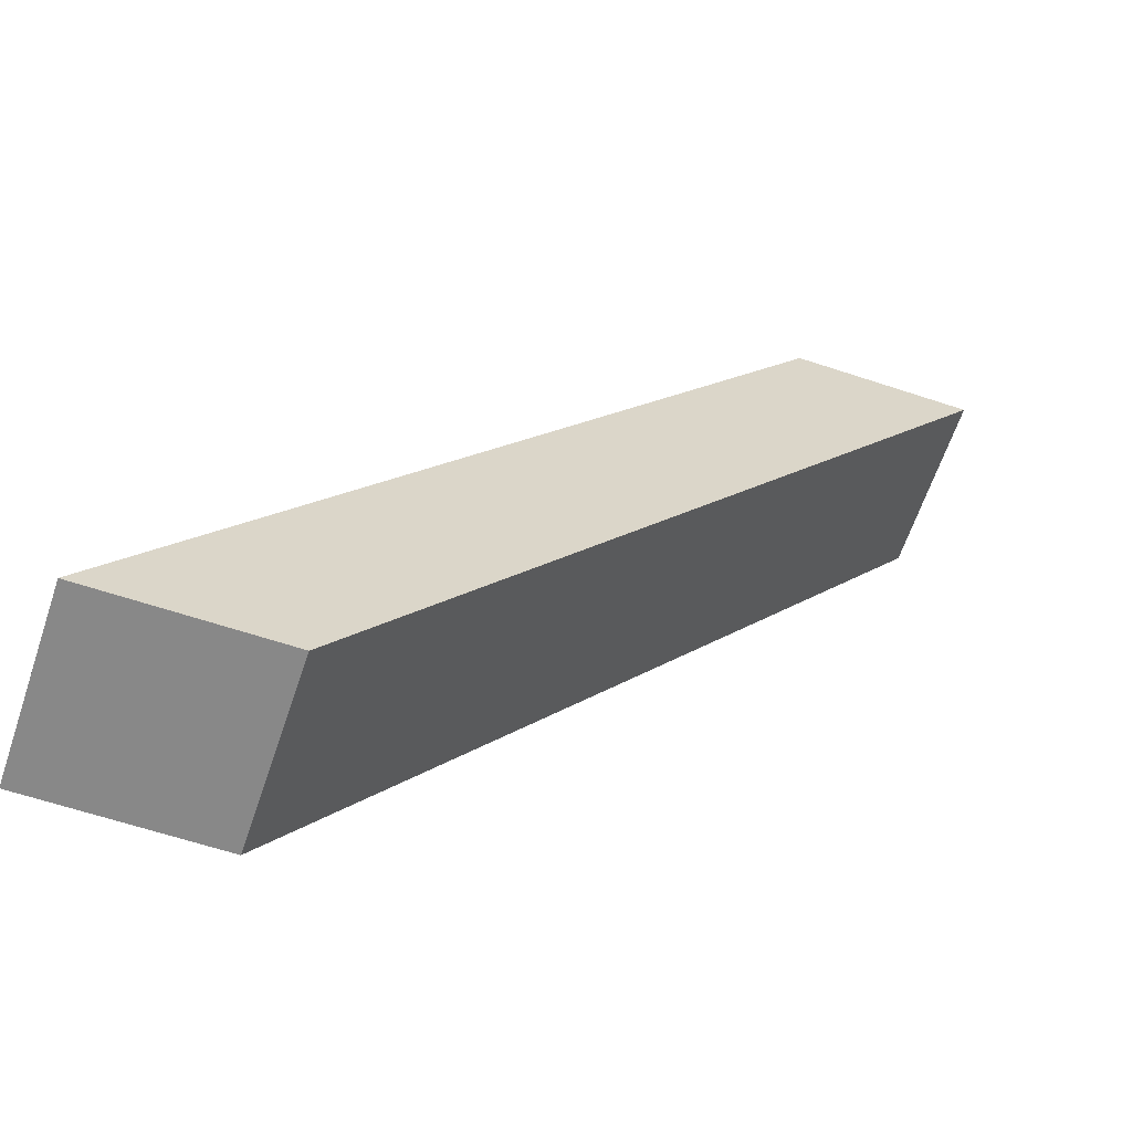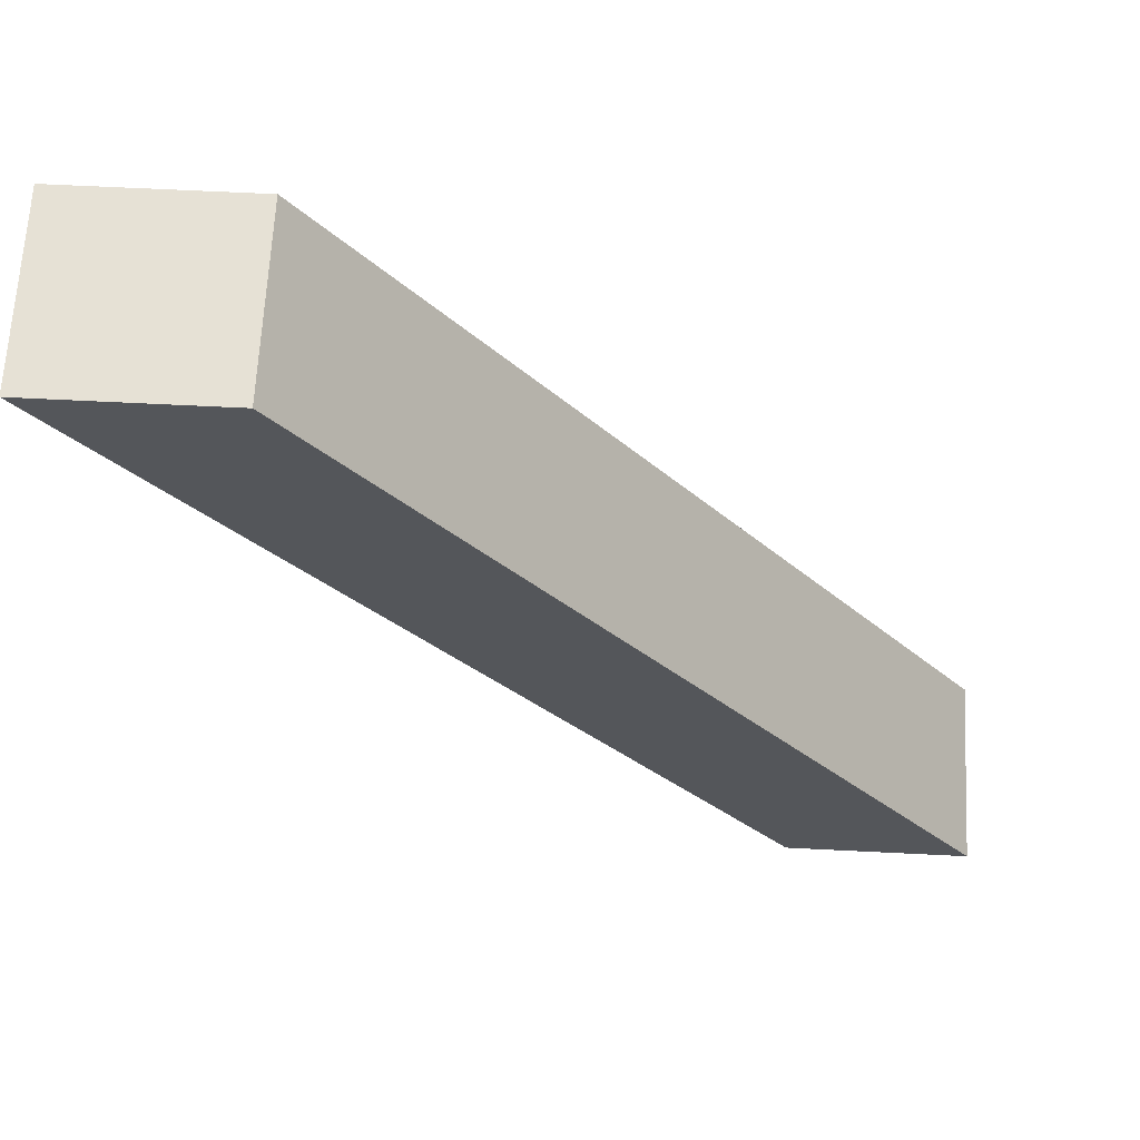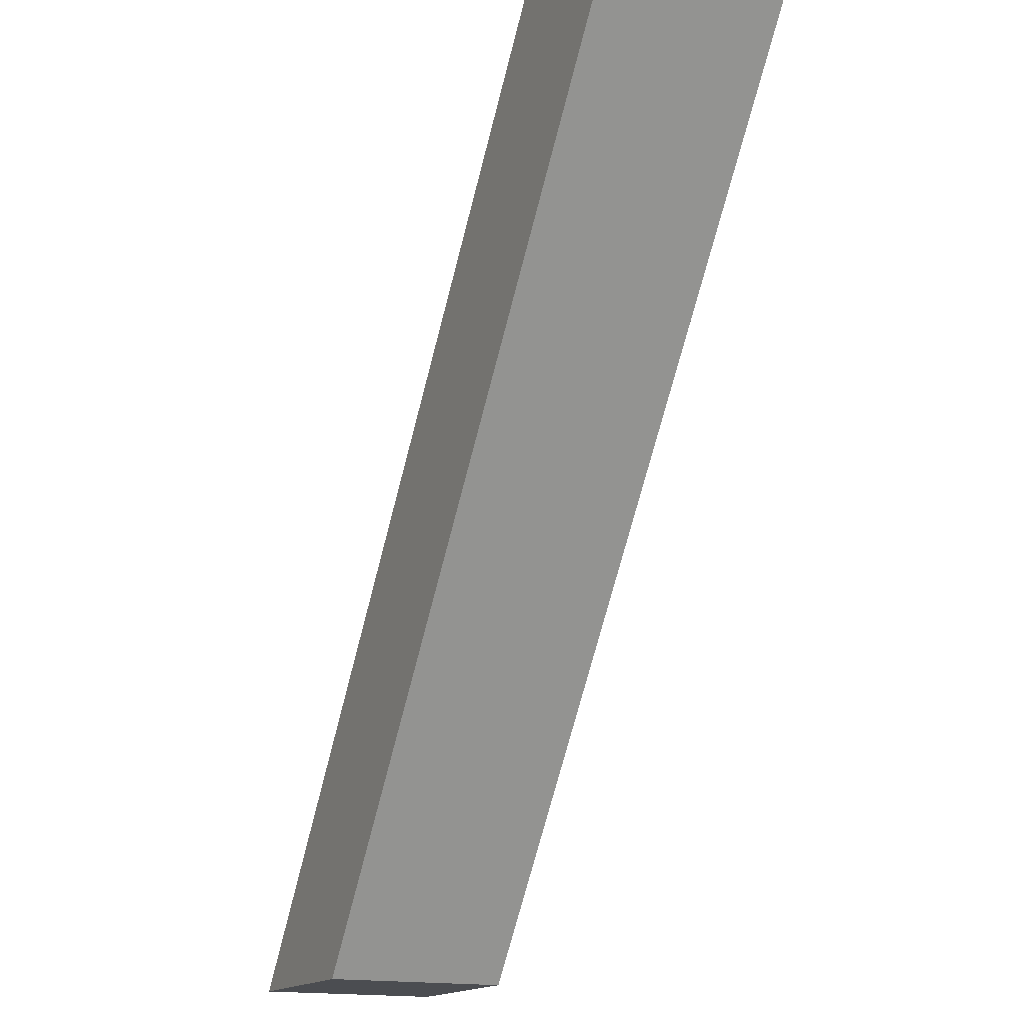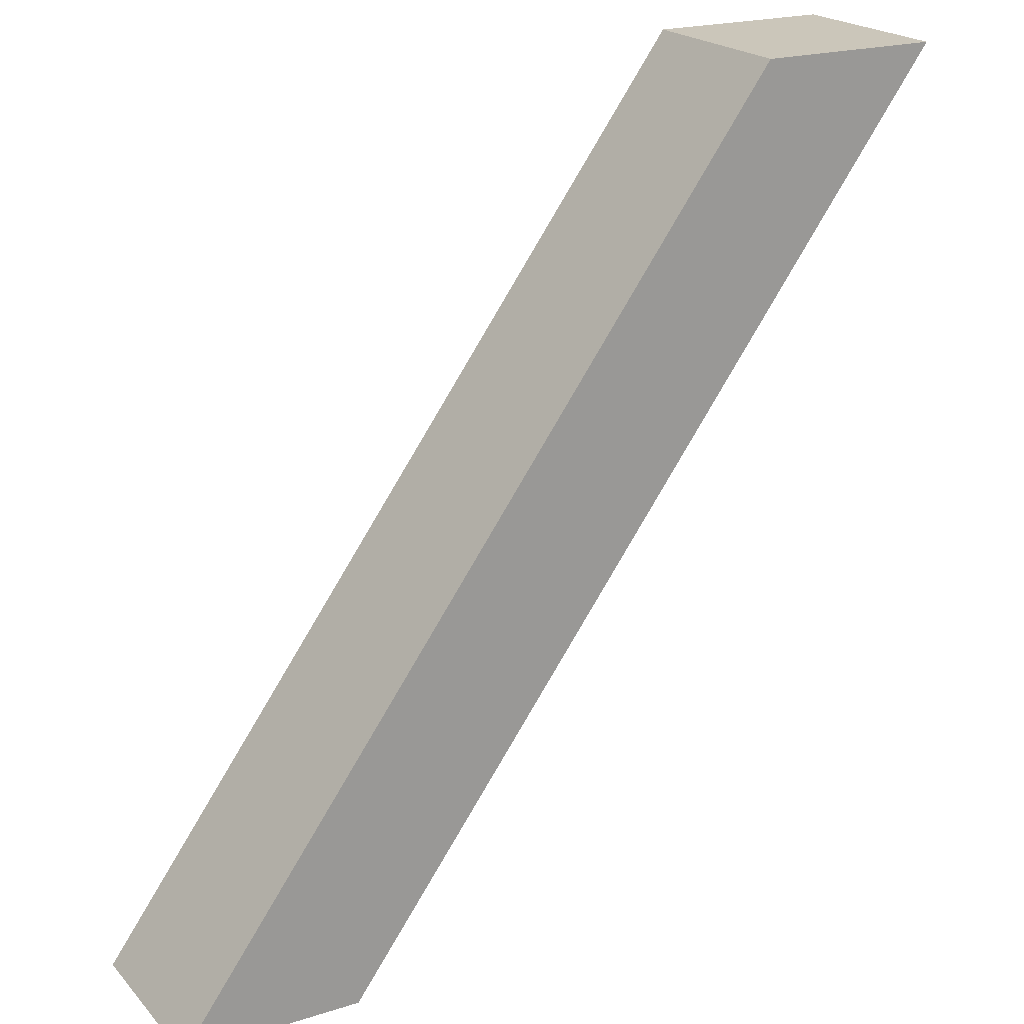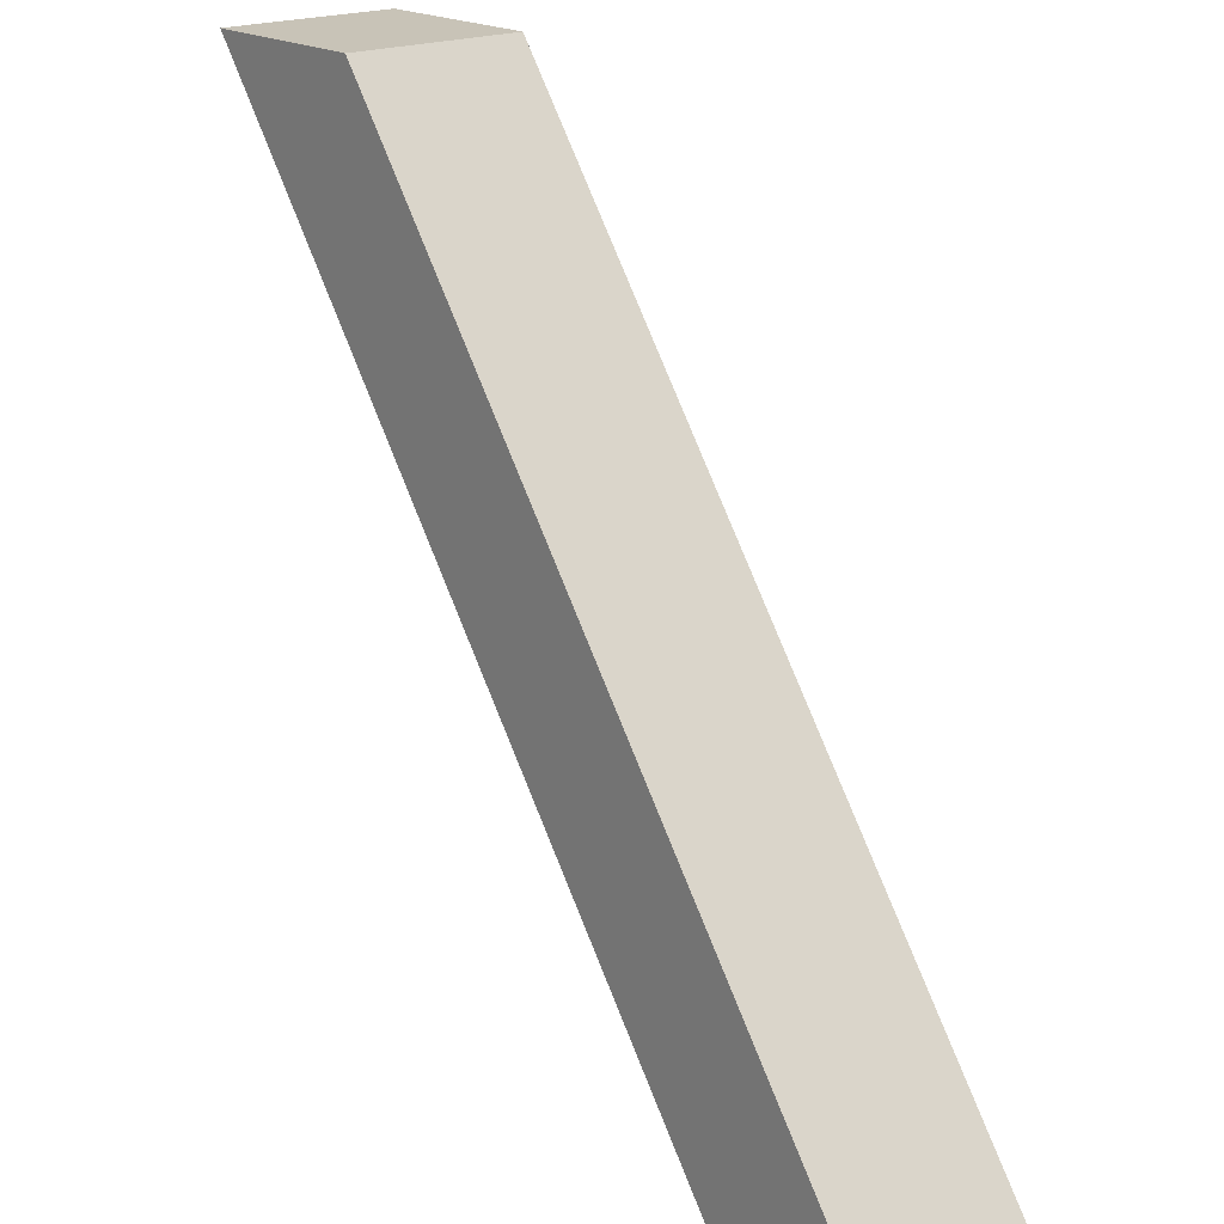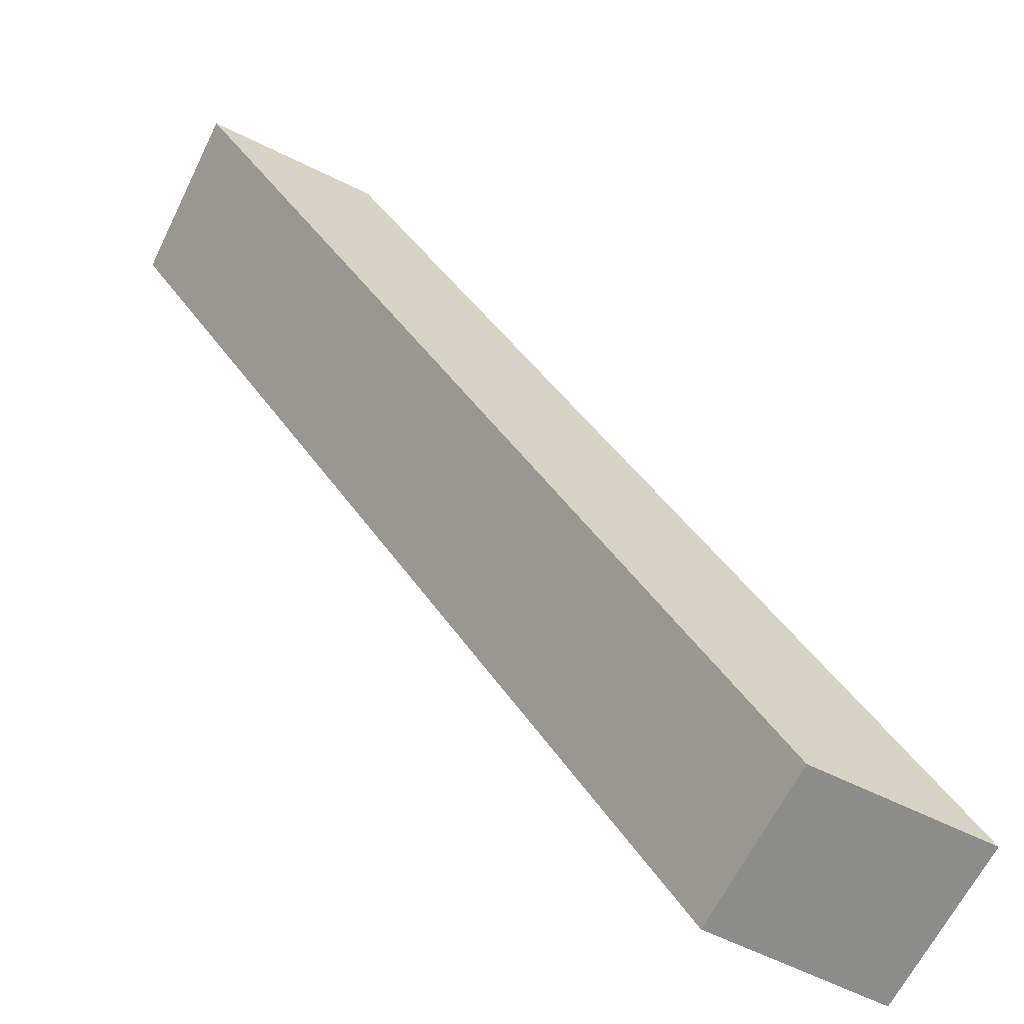
<metadata>
{"format":"obj","ext":"obj","renderer":"f3d","projection":"perspective","resolution":1024,"background":"white","views":[{"elev":-62.7,"azim":161.4,"up":"+Y"},{"elev":64.5,"azim":2.9,"up":"+Y"},{"elev":-15.6,"azim":-115.6,"up":"+Y"},{"elev":21.1,"azim":150.4,"up":"+Y"},{"elev":19.8,"azim":49.6,"up":"+Y"},{"elev":-64.1,"azim":-26.2,"up":"+Y"}]}
</metadata>
<code>
o OBJECT_Cube
v 4.48 -4.718 -1
v 4.48 -4.718 1
v 2.48 -4.718 1
v 2.48 -4.718 -1
v -2.407 4.849 -1
v -2.407 4.849 1
v -4.407 4.849 1
v -4.407 4.849 -1
f 2 4 1
f 5 7 6
f 1 6 2
f 6 3 2
f 7 4 3
f 5 4 8
f 2 3 4
f 5 8 7
f 1 5 6
f 6 7 3
f 7 8 4
f 5 1 4
o HITBOX_OBJECT_Cube.001
v 4.48 -4.718 -1
v 4.48 -4.718 1
v 2.48 -4.718 1
v 2.48 -4.718 -1
v -2.407 4.849 -1
v -2.407 4.849 1
v -4.407 4.849 1
v -4.407 4.849 -1
f 10 12 9
f 13 15 14
f 9 14 10
f 14 11 10
f 15 12 11
f 13 12 16
f 10 11 12
f 13 16 15
f 9 13 14
f 14 15 11
f 15 16 12
f 13 9 12
o HITBOX_MODEL_Cube.002
v 4.48 -4.718 -1
v 4.48 -4.718 1
v 2.48 -4.718 1
v 2.48 -4.718 -1
v -2.407 4.849 -1
v -2.407 4.849 1
v -4.407 4.849 1
v -4.407 4.849 -1
f 18 20 17
f 21 23 22
f 17 22 18
f 22 19 18
f 23 20 19
f 21 20 24
f 18 19 20
f 21 24 23
f 17 21 22
f 22 23 19
f 23 24 20
f 21 17 20

</code>
